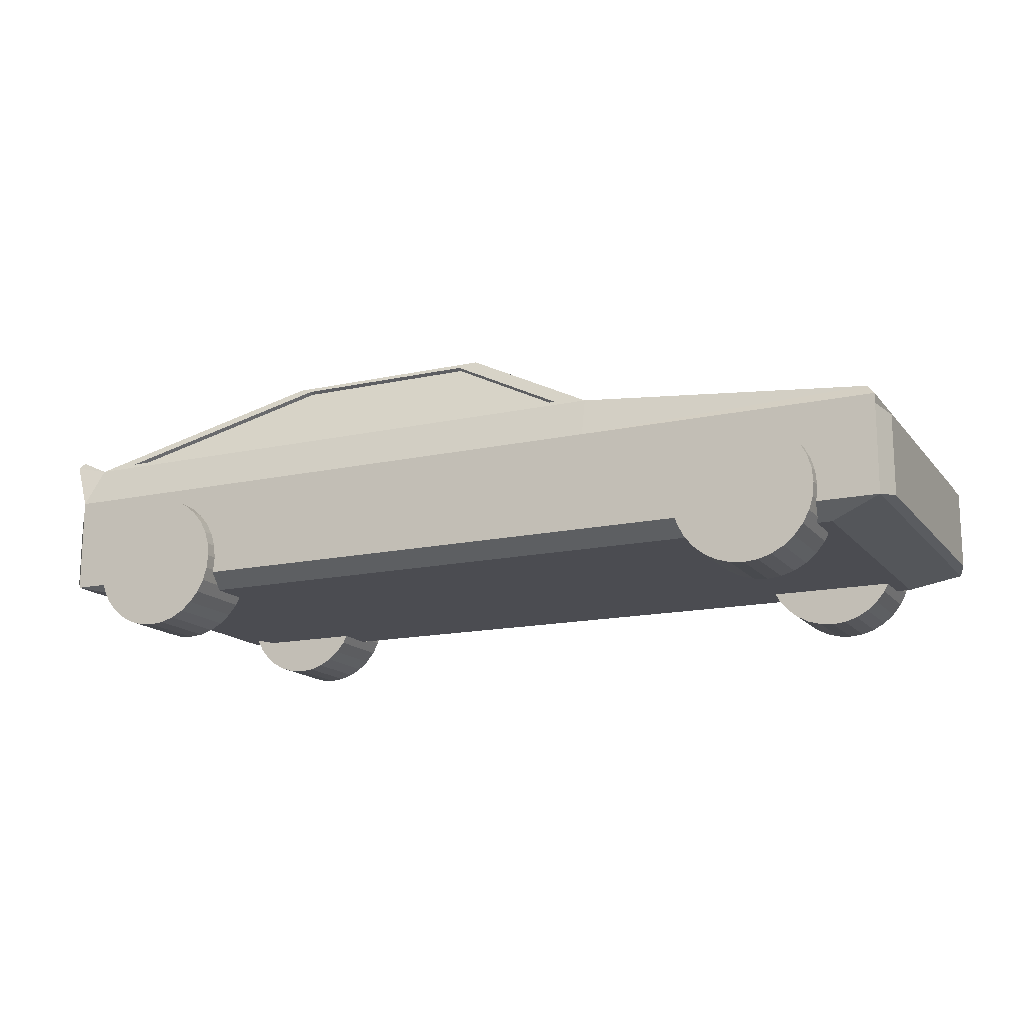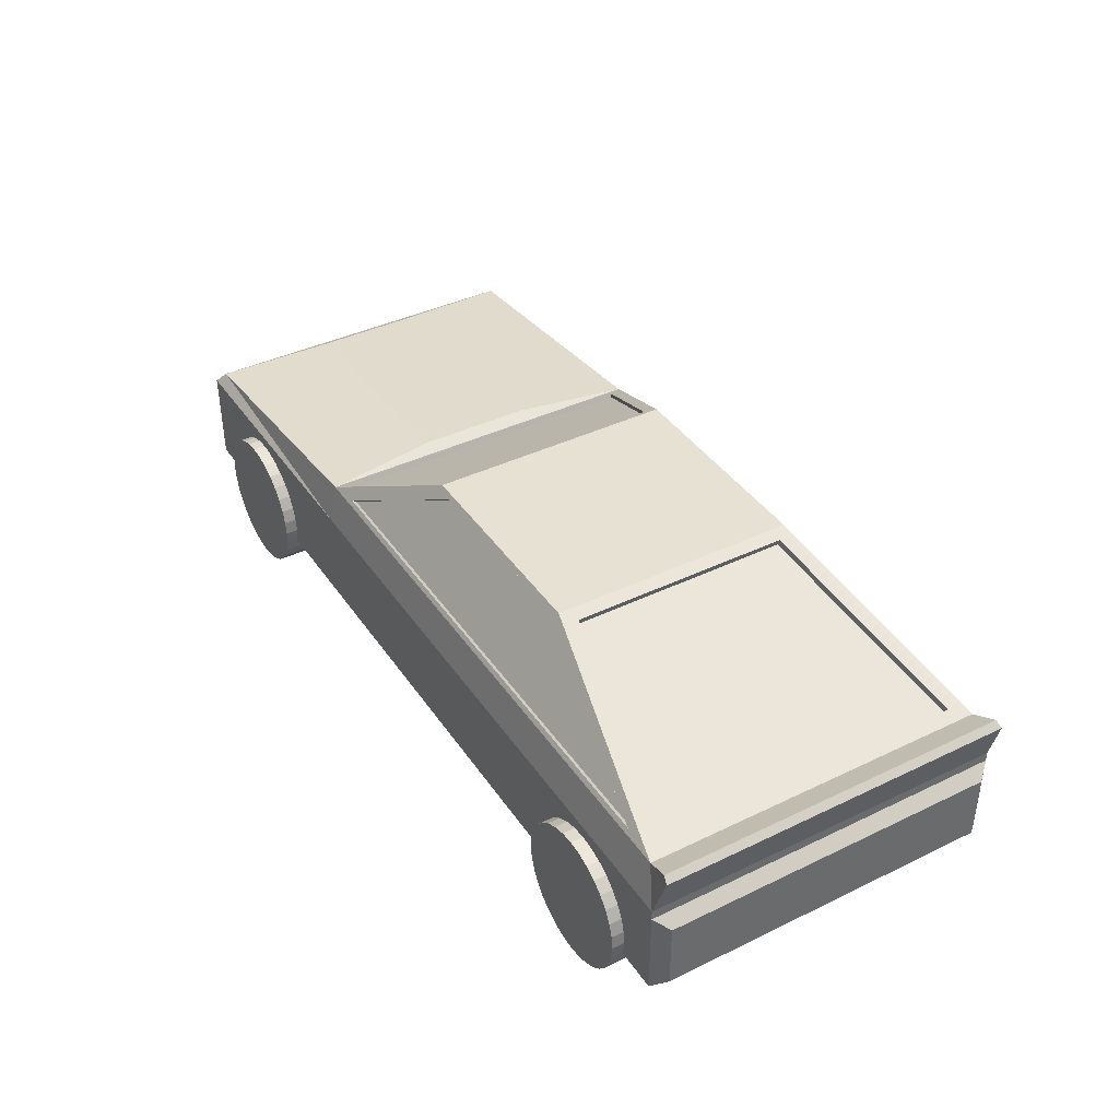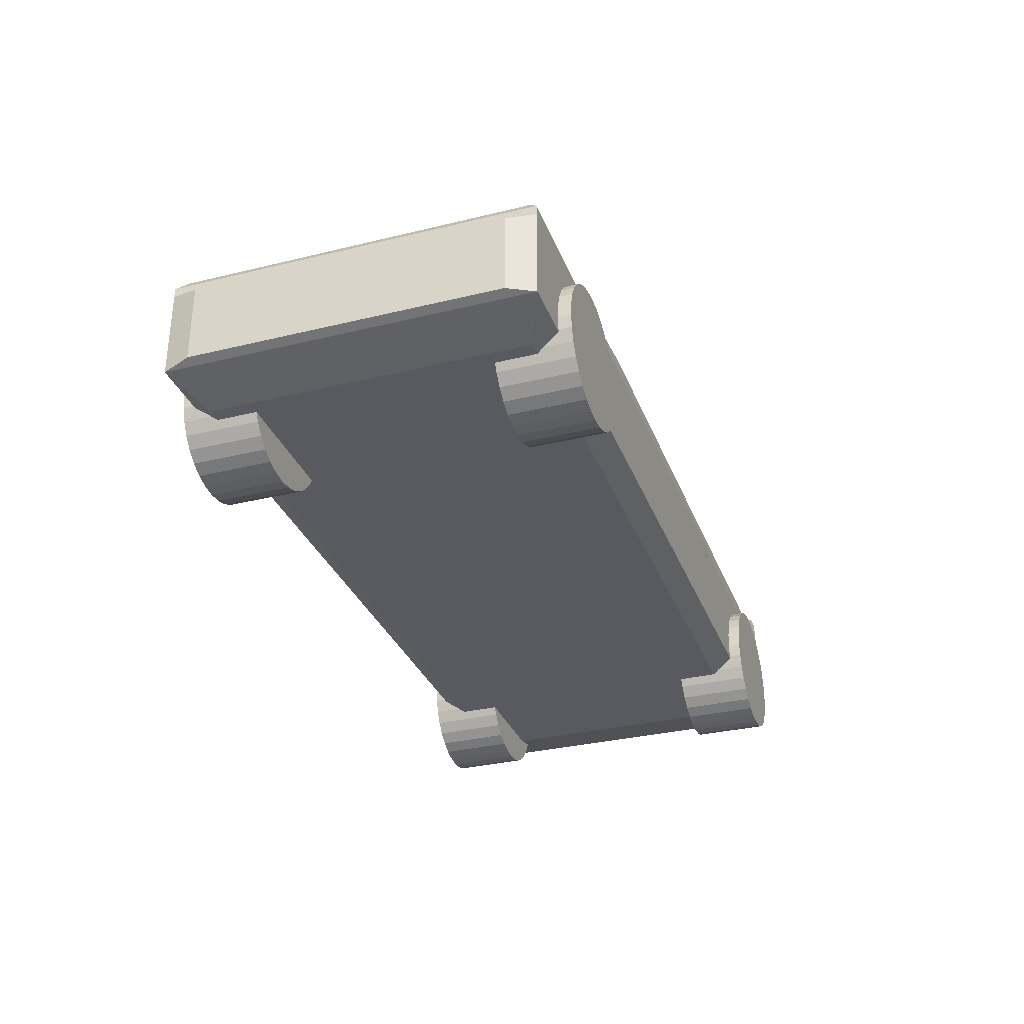
<metadata>
{"format":"obj","ext":"obj","renderer":"f3d","projection":"perspective","resolution":1024,"background":"white","views":[{"elev":-15.4,"azim":25.0,"up":"+Y"},{"elev":39.6,"azim":-120.9,"up":"+Y"},{"elev":-31.9,"azim":109.0,"up":"+Y"}]}
</metadata>
<code>
o Cube
v 2.131 0.6469 0.8003
v 2.131 0.6469 1.305
v 2.223 0.6378 0.8003
v 2.223 0.6378 1.305
v 2.312 0.6109 0.8003
v 2.312 0.6109 1.305
v 2.394 0.5672 0.8003
v 2.394 0.5672 1.305
v 2.466 0.5083 0.8003
v 2.466 0.5083 1.305
v 2.524 0.4367 0.8003
v 2.524 0.4367 1.305
v 2.568 0.3549 0.8003
v 2.568 0.3549 1.305
v 2.595 0.2661 0.8003
v 2.595 0.2661 1.305
v 2.604 0.1738 0.8003
v 2.604 0.1738 1.305
v 2.595 0.08153 0.8003
v 2.595 0.08153 1.305
v 2.568 -0.007221 0.8003
v 2.568 -0.007222 1.305
v 2.524 -0.08901 0.8003
v 2.524 -0.08901 1.305
v 2.466 -0.1607 0.8003
v 2.466 -0.1607 1.305
v 2.394 -0.2195 0.8003
v 2.394 -0.2195 1.305
v 2.312 -0.2633 0.8003
v 2.312 -0.2633 1.305
v 2.223 -0.2902 0.8003
v 2.223 -0.2902 1.305
v 2.131 -0.2993 0.8003
v 2.131 -0.2993 1.305
v 2.039 -0.2902 0.8003
v 2.039 -0.2902 1.305
v 1.95 -0.2633 0.8003
v 1.95 -0.2633 1.305
v 1.868 -0.2195 0.8003
v 1.868 -0.2195 1.305
v 1.797 -0.1607 0.8003
v 1.797 -0.1607 1.305
v 1.738 -0.08901 0.8003
v 1.738 -0.08901 1.305
v 1.694 -0.007221 0.8003
v 1.694 -0.007221 1.305
v 1.667 0.08153 0.8003
v 1.667 0.08153 1.305
v 1.658 0.1738 0.8003
v 1.658 0.1738 1.305
v 1.667 0.2661 0.8003
v 1.667 0.2661 1.305
v 1.694 0.3549 0.8003
v 1.694 0.3549 1.305
v 1.738 0.4367 0.8003
v 1.738 0.4367 1.305
v 1.797 0.5083 0.8003
v 1.797 0.5083 1.305
v 1.868 0.5672 0.8003
v 1.868 0.5672 1.305
v 1.95 0.6109 0.8003
v 1.95 0.6109 1.305
v 2.039 0.6378 0.8003
v 2.039 0.6378 1.305
v -2.4 0.6469 0.8003
v -2.4 0.6469 1.305
v -2.308 0.6378 0.8003
v -2.308 0.6378 1.305
v -2.219 0.6109 0.8003
v -2.219 0.6109 1.305
v -2.137 0.5672 0.8003
v -2.137 0.5672 1.305
v -2.066 0.5083 0.8003
v -2.066 0.5083 1.305
v -2.007 0.4367 0.8003
v -2.007 0.4367 1.305
v -1.963 0.3549 0.8003
v -1.963 0.3549 1.305
v -1.936 0.2661 0.8003
v -1.936 0.2661 1.305
v -1.927 0.1738 0.8003
v -1.927 0.1738 1.305
v -1.936 0.08153 0.8003
v -1.936 0.08153 1.305
v -1.963 -0.007221 0.8003
v -1.963 -0.007222 1.305
v -2.007 -0.08901 0.8003
v -2.007 -0.08901 1.305
v -2.066 -0.1607 0.8003
v -2.066 -0.1607 1.305
v -2.137 -0.2195 0.8003
v -2.137 -0.2195 1.305
v -2.219 -0.2633 0.8003
v -2.219 -0.2633 1.305
v -2.308 -0.2902 0.8003
v -2.308 -0.2902 1.305
v -2.4 -0.2993 0.8003
v -2.4 -0.2993 1.305
v -2.492 -0.2902 0.8003
v -2.492 -0.2902 1.305
v -2.581 -0.2633 0.8003
v -2.581 -0.2633 1.305
v -2.663 -0.2195 0.8003
v -2.663 -0.2195 1.305
v -2.735 -0.1607 0.8003
v -2.735 -0.1607 1.305
v -2.793 -0.08901 0.8003
v -2.793 -0.08901 1.305
v -2.837 -0.007221 0.8003
v -2.837 -0.007221 1.305
v -2.864 0.08153 0.8003
v -2.864 0.08153 1.305
v -2.873 0.1738 0.8003
v -2.873 0.1738 1.305
v -2.864 0.2661 0.8003
v -2.864 0.2661 1.305
v -2.837 0.3549 0.8003
v -2.837 0.3549 1.305
v -2.793 0.4367 0.8003
v -2.793 0.4367 1.305
v -2.735 0.5083 0.8003
v -2.735 0.5083 1.305
v -2.663 0.5672 0.8003
v -2.663 0.5672 1.305
v -2.581 0.6109 0.8003
v -2.581 0.6109 1.305
v -2.492 0.6378 0.8003
v -2.492 0.6378 1.305
v 2.131 0.6469 -1.306
v 2.131 0.6469 -0.8007
v 2.223 0.6378 -1.306
v 2.223 0.6378 -0.8007
v 2.312 0.6109 -1.306
v 2.312 0.6109 -0.8007
v 2.394 0.5672 -1.306
v 2.394 0.5672 -0.8007
v 2.466 0.5083 -1.306
v 2.466 0.5083 -0.8007
v 2.524 0.4367 -1.306
v 2.524 0.4367 -0.8007
v 2.568 0.3549 -1.306
v 2.568 0.3549 -0.8007
v 2.595 0.2661 -1.306
v 2.595 0.2661 -0.8007
v 2.604 0.1738 -1.306
v 2.604 0.1738 -0.8007
v 2.595 0.08153 -1.306
v 2.595 0.08153 -0.8007
v 2.568 -0.007221 -1.306
v 2.568 -0.007221 -0.8007
v 2.524 -0.08901 -1.306
v 2.524 -0.08901 -0.8007
v 2.466 -0.1607 -1.306
v 2.466 -0.1607 -0.8007
v 2.394 -0.2195 -1.306
v 2.394 -0.2195 -0.8007
v 2.312 -0.2633 -1.306
v 2.312 -0.2633 -0.8007
v 2.223 -0.2902 -1.306
v 2.223 -0.2902 -0.8007
v 2.131 -0.2993 -1.306
v 2.131 -0.2993 -0.8007
v 2.039 -0.2902 -1.306
v 2.039 -0.2902 -0.8007
v 1.95 -0.2633 -1.306
v 1.95 -0.2633 -0.8007
v 1.868 -0.2195 -1.306
v 1.868 -0.2195 -0.8007
v 1.797 -0.1607 -1.306
v 1.797 -0.1607 -0.8007
v 1.738 -0.08901 -1.306
v 1.738 -0.08901 -0.8007
v 1.694 -0.007221 -1.306
v 1.694 -0.007221 -0.8007
v 1.667 0.08153 -1.306
v 1.667 0.08153 -0.8007
v 1.658 0.1738 -1.306
v 1.658 0.1738 -0.8007
v 1.667 0.2661 -1.306
v 1.667 0.2661 -0.8007
v 1.694 0.3549 -1.306
v 1.694 0.3549 -0.8007
v 1.738 0.4367 -1.306
v 1.738 0.4367 -0.8007
v 1.797 0.5083 -1.306
v 1.797 0.5083 -0.8007
v 1.868 0.5672 -1.306
v 1.868 0.5672 -0.8007
v 1.95 0.6109 -1.306
v 1.95 0.6109 -0.8007
v 2.039 0.6378 -1.306
v 2.039 0.6378 -0.8007
v -2.4 0.6469 -1.306
v -2.4 0.6469 -0.8007
v -2.308 0.6378 -1.306
v -2.308 0.6378 -0.8007
v -2.219 0.6109 -1.306
v -2.219 0.6109 -0.8007
v -2.137 0.5672 -1.306
v -2.137 0.5672 -0.8007
v -2.066 0.5083 -1.306
v -2.066 0.5083 -0.8007
v -2.007 0.4367 -1.306
v -2.007 0.4367 -0.8007
v -1.963 0.3549 -1.306
v -1.963 0.3549 -0.8007
v -1.936 0.2661 -1.306
v -1.936 0.2661 -0.8007
v -1.927 0.1738 -1.306
v -1.927 0.1738 -0.8007
v -1.936 0.08153 -1.306
v -1.936 0.08153 -0.8007
v -1.963 -0.007221 -1.306
v -1.963 -0.007221 -0.8007
v -2.007 -0.08901 -1.306
v -2.007 -0.08901 -0.8007
v -2.066 -0.1607 -1.306
v -2.066 -0.1607 -0.8007
v -2.137 -0.2195 -1.306
v -2.137 -0.2195 -0.8007
v -2.219 -0.2633 -1.306
v -2.219 -0.2633 -0.8007
v -2.308 -0.2902 -1.306
v -2.308 -0.2902 -0.8007
v -2.4 -0.2993 -1.306
v -2.4 -0.2993 -0.8007
v -2.492 -0.2902 -1.306
v -2.492 -0.2902 -0.8007
v -2.581 -0.2633 -1.306
v -2.581 -0.2633 -0.8007
v -2.663 -0.2195 -1.306
v -2.663 -0.2195 -0.8007
v -2.735 -0.1607 -1.306
v -2.735 -0.1607 -0.8007
v -2.793 -0.08901 -1.306
v -2.793 -0.08901 -0.8007
v -2.837 -0.007221 -1.306
v -2.837 -0.007221 -0.8007
v -2.864 0.08153 -1.306
v -2.864 0.08153 -0.8007
v -2.873 0.1738 -1.306
v -2.873 0.1738 -0.8007
v -2.864 0.2661 -1.306
v -2.864 0.2661 -0.8007
v -2.837 0.3549 -1.306
v -2.837 0.3549 -0.8007
v -2.793 0.4367 -1.306
v -2.793 0.4367 -0.8007
v -2.735 0.5083 -1.306
v -2.735 0.5083 -0.8007
v -2.663 0.5672 -1.306
v -2.663 0.5672 -0.8007
v -2.581 0.6109 -1.306
v -2.581 0.6109 -0.8007
v -2.492 0.6378 -1.306
v -2.492 0.6378 -0.8007
v 1 0.6607 -1.222
v 1 0.6607 1.222
v -3.144 0.6607 1.222
v -3.144 0.6607 -1.222
v 1 0.726 -1.222
v 1 0.726 1.222
v -3.144 0.726 1.222
v -3.144 0.726 -1.222
v 3 0.6607 -1.222
v 3 0.6607 1.222
v 3 0.726 -1.222
v 3 0.726 1.222
v 1 0.9848 -1.163
v 1 0.9848 1.163
v -3.023 0.9848 1.163
v -3.023 0.9848 -1.163
v 2.94 0.8016 -1.163
v 2.94 0.8016 1.163
v 0.006278 1.524 -0.8311
v 0.006278 1.524 0.8311
v -1.47 1.524 -0.8311
v -1.47 1.524 0.8311
v 1 0.06605 -1.222
v 1 0.06605 1.222
v -3.144 0.06605 1.222
v -3.144 0.06605 -1.222
v 3 0.06605 -1.222
v 3 0.06605 1.222
v 3.058 0.6311 -1.038
v 3.058 0.6311 1.038
v 3.058 0.09567 -1.038
v 3.058 0.09567 1.038
v -3.222 0.5909 1.132
v -3.222 0.5909 -1.132
v -3.222 0.1358 1.132
v -3.222 0.1358 -1.132
v 0.8933 -0.03509 -1.074
v 0.8933 -0.03509 1.074
v -2.688 -0.03509 1.074
v -2.688 -0.03509 -1.074
v 2.651 -0.03509 -1.074
v 2.651 -0.03509 1.074
v 0.7666 1.015 -1.145
v -2.759 1.015 -1.145
v -0.1178 1.495 -0.8493
v -1.376 1.495 -0.8493
v 0.7666 1.015 1.145
v -2.759 1.015 1.145
v -0.1178 1.495 0.8493
v -1.376 1.495 0.8493
v 0.7666 0.9988 1.119
v -2.759 0.9988 1.119
v -0.1178 1.479 0.8237
v -1.376 1.479 0.8237
v 0.7666 0.9988 -1.119
v -2.759 0.9988 -1.119
v -0.1178 1.479 -0.8237
v -1.376 1.479 -0.8237
v 0.9569 1.008 -1.062
v 0.9569 1.008 1.062
v 0.0494 1.501 -0.7589
v 0.0494 1.501 0.7589
v 0.9426 0.9819 -1.062
v 0.9426 0.9819 1.062
v 0.03509 1.475 -0.7589
v 0.03509 1.475 0.7589
v 1.092 1.02 -0.3789
v 1.092 1.02 0.3789
v 2.848 0.8538 -0.3789
v 2.848 0.8538 0.3789
v -2.939 1.014 1.037
v -2.939 1.014 -1.037
v -1.554 1.495 0.7412
v -1.554 1.495 -0.7412
v -2.923 0.9668 1.037
v -2.923 0.9668 -1.037
v -1.537 1.448 0.7412
v -1.537 1.448 -0.7412
v -3.239 1.029 1.198
v -3.239 1.029 -1.198
v -3.194 1.065 1.186
v -3.194 1.065 -1.186
f 2 3 1
f 4 5 3
f 6 7 5
f 8 9 7
f 10 11 9
f 12 13 11
f 14 15 13
f 16 17 15
f 18 19 17
f 20 21 19
f 21 24 23
f 24 25 23
f 26 27 25
f 28 29 27
f 30 31 29
f 32 33 31
f 34 35 33
f 36 37 35
f 38 39 37
f 40 41 39
f 42 43 41
f 44 45 43
f 46 47 45
f 48 49 47
f 50 51 49
f 52 53 51
f 53 56 55
f 56 57 55
f 58 59 57
f 59 62 61
f 26 8 28
f 61 64 63
f 64 1 63
f 39 61 37
f 66 67 65
f 68 69 67
f 70 71 69
f 71 74 73
f 74 75 73
f 76 77 75
f 78 79 77
f 80 81 79
f 82 83 81
f 84 85 83
f 86 87 85
f 88 89 87
f 90 91 89
f 92 93 91
f 94 95 93
f 96 97 95
f 98 99 97
f 100 101 99
f 101 104 103
f 104 105 103
f 105 108 107
f 108 109 107
f 110 111 109
f 112 113 111
f 113 116 115
f 116 117 115
f 118 119 117
f 120 121 119
f 122 123 121
f 124 125 123
f 90 72 92
f 125 128 127
f 128 65 127
f 103 125 101
f 130 131 129
f 132 133 131
f 134 135 133
f 136 137 135
f 138 139 137
f 140 141 139
f 142 143 141
f 144 145 143
f 146 147 145
f 148 149 147
f 150 151 149
f 152 153 151
f 154 155 153
f 155 158 157
f 158 159 157
f 160 161 159
f 162 163 161
f 164 165 163
f 166 167 165
f 168 169 167
f 169 172 171
f 172 173 171
f 174 175 173
f 176 177 175
f 178 179 177
f 180 181 179
f 182 183 181
f 184 185 183
f 186 187 185
f 188 189 187
f 154 136 156
f 190 191 189
f 192 129 191
f 167 189 165
f 194 195 193
f 196 197 195
f 198 199 197
f 200 201 199
f 202 203 201
f 204 205 203
f 206 207 205
f 208 209 207
f 209 212 211
f 212 213 211
f 214 215 213
f 216 217 215
f 218 219 217
f 220 221 219
f 222 223 221
f 224 225 223
f 226 227 225
f 228 229 227
f 230 231 229
f 232 233 231
f 234 235 233
f 236 237 235
f 238 239 237
f 240 241 239
f 242 243 241
f 244 245 243
f 246 247 245
f 248 249 247
f 250 251 249
f 252 253 251
f 218 200 220
f 254 255 253
f 256 193 255
f 231 253 229
f 257 259 260
f 272 337 271
f 258 268 262
f 262 259 258
f 263 260 259
f 257 264 261
f 267 266 265
f 261 265 257
f 257 266 258
f 267 274 268
f 278 304 306
f 269 325 273
f 261 272 269
f 261 273 267
f 262 271 263
f 262 274 270
f 277 276 275
f 269 316 270
f 278 327 271
f 277 301 302
f 280 266 258
f 259 280 258
f 257 282 260
f 284 286 266
f 283 257 265
f 288 285 286
f 283 288 284
f 266 285 265
f 265 287 283
f 260 292 290
f 289 292 291
f 281 292 282
f 260 289 259
f 259 291 281
f 281 296 295
f 279 297 293
f 284 297 283
f 279 296 282
f 280 298 284
f 280 295 294
f 293 294 295
f 301 314 302
f 275 299 301
f 269 300 299
f 277 300 272
f 305 307 303
f 270 304 271
f 276 303 270
f 278 305 276
f 307 310 308
f 303 308 304
f 306 308 310
f 306 309 305
f 311 314 313
f 301 311 313
f 300 311 299
f 302 312 300
f 318 320 322
f 275 315 269
f 276 316 318
f 276 317 275
f 319 322 320
f 315 320 316
f 317 319 315
f 318 321 317
f 323 326 325
f 274 325 326
f 269 324 323
f 270 326 324
f 327 332 328
f 277 329 278
f 272 327 328
f 277 328 330
f 331 334 332
f 330 332 334
f 329 334 333
f 329 331 327
f 335 338 336
f 271 335 263
f 263 336 264
f 272 336 338
f 2 4 3
f 4 6 5
f 6 8 7
f 8 10 9
f 10 12 11
f 12 14 13
f 14 16 15
f 16 18 17
f 18 20 19
f 20 22 21
f 21 22 24
f 24 26 25
f 26 28 27
f 28 30 29
f 30 32 31
f 32 34 33
f 34 36 35
f 36 38 37
f 38 40 39
f 40 42 41
f 42 44 43
f 44 46 45
f 46 48 47
f 48 50 49
f 50 52 51
f 52 54 53
f 53 54 56
f 56 58 57
f 58 60 59
f 59 60 62
f 6 4 32
f 2 64 36
f 62 60 38
f 58 56 42
f 54 52 48
f 50 48 52
f 46 44 54
f 42 40 58
f 38 36 64
f 34 32 4
f 30 28 6
f 26 24 10
f 22 20 14
f 18 16 20
f 14 12 22
f 10 8 26
f 4 2 34
f 60 40 38
f 54 48 46
f 44 56 54
f 36 34 2
f 28 8 6
f 20 16 14
f 12 24 22
f 64 62 38
f 44 42 56
f 32 30 6
f 12 10 24
f 58 40 60
f 61 62 64
f 64 2 1
f 63 1 33
f 3 5 31
f 7 9 25
f 11 13 23
f 15 17 19
f 19 21 15
f 23 25 9
f 27 29 7
f 31 33 1
f 35 37 63
f 39 41 57
f 43 45 55
f 47 49 51
f 51 53 47
f 55 57 41
f 59 61 39
f 1 3 31
f 9 11 23
f 15 21 13
f 25 27 7
f 33 35 63
f 41 43 55
f 47 53 45
f 57 59 39
f 5 29 31
f 21 23 13
f 37 61 63
f 53 55 45
f 7 29 5
f 66 68 67
f 68 70 69
f 70 72 71
f 71 72 74
f 74 76 75
f 76 78 77
f 78 80 79
f 80 82 81
f 82 84 83
f 84 86 85
f 86 88 87
f 88 90 89
f 90 92 91
f 92 94 93
f 94 96 95
f 96 98 97
f 98 100 99
f 100 102 101
f 101 102 104
f 104 106 105
f 105 106 108
f 108 110 109
f 110 112 111
f 112 114 113
f 113 114 116
f 116 118 117
f 118 120 119
f 120 122 121
f 122 124 123
f 124 126 125
f 70 68 96
f 66 128 100
f 126 124 102
f 122 120 106
f 118 116 112
f 114 112 116
f 110 108 118
f 106 104 122
f 102 100 128
f 98 96 68
f 94 92 70
f 90 88 74
f 86 84 78
f 82 80 84
f 78 76 86
f 74 72 90
f 68 66 98
f 124 104 102
f 118 112 110
f 108 120 118
f 100 98 66
f 92 72 70
f 84 80 78
f 76 88 86
f 128 126 102
f 108 106 120
f 96 94 70
f 76 74 88
f 122 104 124
f 125 126 128
f 128 66 65
f 127 65 97
f 67 69 95
f 71 73 89
f 75 77 87
f 79 81 83
f 83 85 79
f 87 89 73
f 91 93 71
f 95 97 65
f 99 101 127
f 103 105 121
f 107 109 119
f 111 113 115
f 115 117 111
f 119 121 105
f 123 125 103
f 65 67 95
f 73 75 87
f 79 85 77
f 89 91 71
f 97 99 127
f 105 107 119
f 111 117 109
f 121 123 103
f 69 93 95
f 85 87 77
f 101 125 127
f 117 119 109
f 71 93 69
f 130 132 131
f 132 134 133
f 134 136 135
f 136 138 137
f 138 140 139
f 140 142 141
f 142 144 143
f 144 146 145
f 146 148 147
f 148 150 149
f 150 152 151
f 152 154 153
f 154 156 155
f 155 156 158
f 158 160 159
f 160 162 161
f 162 164 163
f 164 166 165
f 166 168 167
f 168 170 169
f 169 170 172
f 172 174 173
f 174 176 175
f 176 178 177
f 178 180 179
f 180 182 181
f 182 184 183
f 184 186 185
f 186 188 187
f 188 190 189
f 134 132 160
f 130 192 164
f 190 188 166
f 186 184 170
f 182 180 176
f 178 176 180
f 174 172 182
f 170 168 186
f 166 164 192
f 162 160 132
f 158 156 134
f 154 152 138
f 150 148 144
f 146 144 148
f 142 140 150
f 138 136 154
f 132 130 162
f 188 168 166
f 182 176 174
f 172 184 182
f 164 162 130
f 156 136 134
f 150 144 142
f 140 152 150
f 192 190 166
f 172 170 184
f 160 158 134
f 140 138 152
f 186 168 188
f 190 192 191
f 192 130 129
f 191 129 161
f 131 133 159
f 135 137 153
f 139 141 151
f 143 145 147
f 147 149 143
f 151 153 137
f 155 157 135
f 159 161 129
f 163 165 191
f 167 169 185
f 171 173 183
f 175 177 179
f 179 181 175
f 183 185 169
f 187 189 167
f 129 131 159
f 137 139 151
f 143 149 141
f 153 155 135
f 161 163 191
f 169 171 183
f 175 181 173
f 185 187 167
f 133 157 159
f 149 151 141
f 165 189 191
f 181 183 173
f 135 157 133
f 194 196 195
f 196 198 197
f 198 200 199
f 200 202 201
f 202 204 203
f 204 206 205
f 206 208 207
f 208 210 209
f 209 210 212
f 212 214 213
f 214 216 215
f 216 218 217
f 218 220 219
f 220 222 221
f 222 224 223
f 224 226 225
f 226 228 227
f 228 230 229
f 230 232 231
f 232 234 233
f 234 236 235
f 236 238 237
f 238 240 239
f 240 242 241
f 242 244 243
f 244 246 245
f 246 248 247
f 248 250 249
f 250 252 251
f 252 254 253
f 198 196 224
f 194 256 228
f 254 252 230
f 250 248 234
f 246 244 240
f 242 240 244
f 238 236 246
f 234 232 250
f 230 228 256
f 226 224 196
f 222 220 198
f 218 216 202
f 214 212 206
f 210 208 212
f 206 204 214
f 202 200 218
f 196 194 226
f 252 232 230
f 246 240 238
f 236 248 246
f 228 226 194
f 220 200 198
f 212 208 206
f 204 216 214
f 256 254 230
f 236 234 248
f 224 222 198
f 204 202 216
f 250 232 252
f 254 256 255
f 256 194 193
f 255 193 225
f 195 197 223
f 199 201 217
f 203 205 215
f 207 209 211
f 211 213 207
f 215 217 201
f 219 221 199
f 223 225 193
f 227 229 255
f 231 233 249
f 235 237 247
f 239 241 243
f 243 245 239
f 247 249 233
f 251 253 231
f 193 195 223
f 201 203 215
f 207 213 205
f 217 219 199
f 225 227 255
f 233 235 247
f 239 245 237
f 249 251 231
f 197 221 223
f 213 215 205
f 229 253 255
f 245 247 237
f 199 221 197
f 257 258 259
f 272 338 337
f 258 266 268
f 262 263 259
f 263 264 260
f 257 260 264
f 267 268 266
f 261 267 265
f 257 265 266
f 267 273 274
f 278 271 304
f 269 323 325
f 261 264 272
f 261 269 273
f 262 270 271
f 262 268 274
f 277 278 276
f 269 315 316
f 278 329 327
f 277 275 301
f 280 284 266
f 259 281 280
f 257 279 282
f 284 288 286
f 283 279 257
f 288 287 285
f 283 287 288
f 266 286 285
f 265 285 287
f 260 282 292
f 289 290 292
f 281 291 292
f 260 290 289
f 259 289 291
f 281 282 296
f 279 283 297
f 284 298 297
f 279 293 296
f 280 294 298
f 280 281 295
f 293 297 298
f 298 294 293
f 295 296 293
f 301 313 314
f 275 269 299
f 269 272 300
f 277 302 300
f 305 309 307
f 270 303 304
f 276 305 303
f 278 306 305
f 307 309 310
f 303 307 308
f 306 304 308
f 306 310 309
f 311 312 314
f 301 299 311
f 300 312 311
f 302 314 312
f 318 316 320
f 275 317 315
f 276 270 316
f 276 318 317
f 319 321 322
f 315 319 320
f 317 321 319
f 318 322 321
f 323 324 326
f 274 273 325
f 269 270 324
f 270 274 326
f 327 331 332
f 277 330 329
f 272 271 327
f 277 272 328
f 331 333 334
f 330 328 332
f 329 330 334
f 329 333 331
f 335 337 338
f 271 337 335
f 263 335 336
f 272 264 336

</code>
